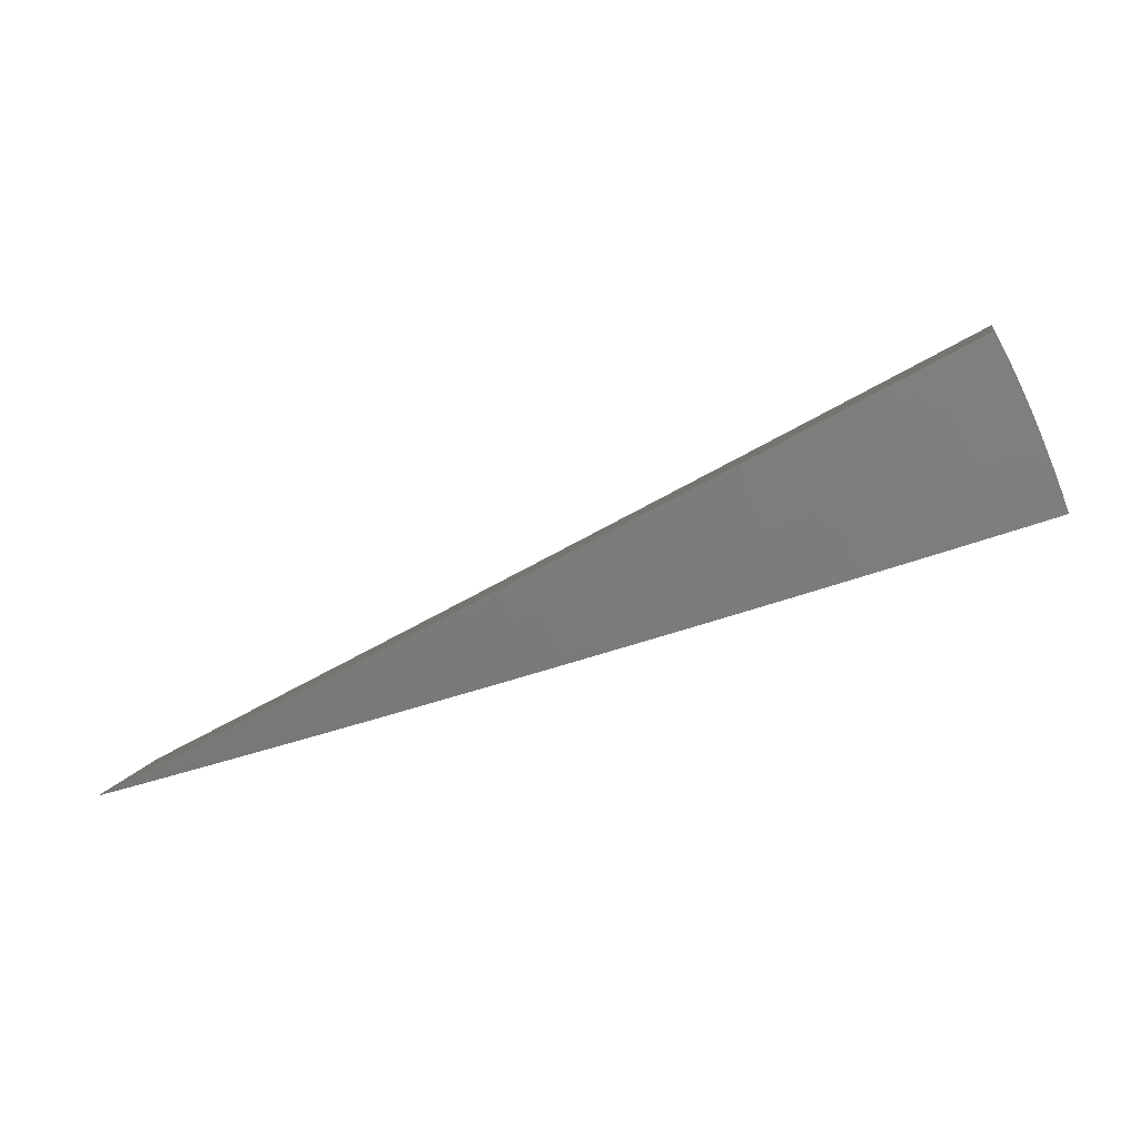
<metadata>
{"format":"stl","ext":"stl","renderer":"f3d","projection":"perspective","resolution":1024,"background":"white","views":[{"elev":14.1,"azim":-161.1,"up":"+Y"}]}
</metadata>
<code>
# stl→obj: 395 verts, 786 faces
v -1.75 1.01 -11.46
v -1.772 0.972 -11.46
v -1.642 0.9479 -11.48
v -1.66 0.9098 -11.48
v -1.533 0.8852 -11.5
v -1.547 0.848 -11.51
v -1.425 0.8225 -11.52
v -1.434 0.7863 -11.53
v -1.316 0.7597 -11.54
v -1.322 0.7247 -11.54
v -1.207 0.6968 -11.56
v -1.21 0.6633 -11.56
v -1.098 0.6337 -11.58
v -1.098 0.602 -11.58
v -0.9884 0.5706 -11.59
v -0.9866 0.5408 -11.59
v -0.931 0.5103 -11.6
v -0.9424 0.4899 -11.6
v -0.8862 0.4607 -11.6
v -0.8964 0.4413 -11.6
v -0.8397 0.4133 -11.61
v -0.8488 0.395 -11.61
v -0.7915 0.3683 -11.61
v -0.7996 0.3511 -11.61
v -0.7418 0.3257 -11.62
v -0.749 0.3097 -11.62
v -0.6907 0.2856 -11.62
v -0.6969 0.2707 -11.62
v -0.6382 0.2479 -11.63
v -0.7159 0.2606 -11.62
v -0.5968 0.2172 -11.63
v -1.792 0.9331 -11.46
v -1.68 0.8734 -11.48
v -1.566 0.814 -11.51
v -1.584 0.7797 -11.51
v -1.469 0.723 -11.53
v -1.485 0.6909 -11.53
v -1.368 0.6368 -11.54
v -1.383 0.6071 -11.54
v -1.265 0.5556 -11.56
v -1.278 0.5283 -11.56
v -1.159 0.4794 -11.58
v -1.17 0.4545 -11.58
v -1.051 0.4083 -11.59
v -1.073 0.3904 -11.59
v -0.9919 0.3853 -11.6
v -0.9538 0.3471 -11.6
v -0.9327 0.3623 -11.6
v -0.8736 0.3394 -11.61
v -0.9244 0.3822 -11.6
v -0.8658 0.358 -11.61
v -0.9155 0.402 -11.6
v -0.8575 0.3766 -11.61
v -0.9062 0.4217 -11.6
v -1.812 0.8938 -11.46
v -1.7 0.8366 -11.48
v -1.601 0.7452 -11.51
v -1.5 0.6587 -11.53
v -1.396 0.5772 -11.54
v -1.289 0.5007 -11.56
v -1.191 0.4335 -11.58
v -1.831 0.854 -11.46
v -1.718 0.7995 -11.48
v -1.618 0.7104 -11.51
v -1.514 0.6262 -11.53
v -1.408 0.5471 -11.54
v -1.31 0.4766 -11.56
v -1.85 0.8139 -11.46
v -1.736 0.7622 -11.48
v -1.633 0.6754 -11.51
v -1.528 0.5936 -11.53
v -1.428 0.5197 -11.54
v -1.867 0.7734 -11.46
v -1.752 0.7246 -11.48
v -1.648 0.6402 -11.51
v -1.546 0.5627 -11.53
v -1.883 0.7324 -11.46
v -1.768 0.6869 -11.48
v -1.664 0.6056 -11.51
v -1.899 0.6912 -11.46
v -1.782 0.6484 -11.48
v -0.8349 0.3039 -11.61
v -0.8146 0.3165 -11.61
v -0.8073 0.3338 -11.61
v -0.7557 0.2936 -11.62
v -0.4776 0.1738 -11.64
v -0.5212 0.2025 -11.64
v -0.5796 0.2252 -11.63
v -0.6325 0.2615 -11.63
v -0.6841 0.3004 -11.62
v -0.7343 0.3417 -11.62
v -0.783 0.3854 -11.61
v -0.83 0.4315 -11.61
v -0.8754 0.4799 -11.6
v -0.879 0.5075 -11.6
v -0.3583 0.1304 -11.64
v -0.4045 0.1571 -11.64
v -0.4628 0.1798 -11.64
v -0.5165 0.2136 -11.64
v -0.5745 0.2375 -11.63
v -0.569 0.2498 -11.63
v -0.6265 0.2751 -11.63
v -0.6201 0.2886 -11.63
v -0.6771 0.3151 -11.62
v -0.6698 0.3297 -11.62
v -0.7263 0.3575 -11.62
v -0.718 0.3733 -11.62
v -0.774 0.4023 -11.61
v -0.7646 0.4191 -11.61
v -0.82 0.4495 -11.61
v -0.7694 0.4442 -11.61
v -0.2389 0.08696 -11.65
v -0.2883 0.112 -11.65
v -0.3464 0.1346 -11.64
v -0.4009 0.1658 -11.64
v -0.4586 0.1896 -11.64
v -0.4543 0.1995 -11.64
v -0.5116 0.2246 -11.64
v -0.5064 0.2356 -11.64
v -0.5632 0.2621 -11.63
v -0.5571 0.2742 -11.63
v -0.6134 0.3019 -11.63
v -0.6064 0.3152 -11.63
v -0.6622 0.3442 -11.62
v -0.6541 0.3586 -11.62
v -0.7093 0.3888 -11.62
v -0.6598 0.3809 -11.62
v -0.2304 0.08951 -11.65
v -0.1195 0.04349 -11.65
v -0.115 0.04466 -11.65
v -6.919e-16 -8.286e-32 -11.65
v -0.2202 0.1271 -11.65
v -0.2163 0.1186 -11.65
v -0.1101 0.06358 -11.65
v -0.1079 0.05915 -11.65
v -0.2706 0.1484 -11.65
v -0.3302 0.1906 -11.64
v -0.3251 0.1782 -11.64
v -0.3797 0.2081 -11.64
v -0.3291 0.1711 -11.64
v -0.3843 0.1998 -11.64
v -0.3329 0.1639 -11.64
v -0.3888 0.1914 -11.64
v -0.3365 0.1566 -11.64
v -0.393 0.1829 -11.64
v -0.34 0.1493 -11.64
v -0.3971 0.1744 -11.64
v -0.3433 0.1419 -11.64
v -0.4401 0.2541 -11.64
v -0.4344 0.2381 -11.64
v -0.4397 0.2286 -11.64
v -0.4448 0.2189 -11.64
v -0.4496 0.2092 -11.64
v -0.4892 0.2681 -11.64
v -0.55 0.3175 -11.63
v -0.5441 0.2982 -11.63
v -0.599 0.3284 -11.63
v -0.5507 0.2863 -11.63
v -0.1139 0.04711 -11.65
v -0.1128 0.04955 -11.65
v -0.1117 0.05198 -11.65
v -0.1105 0.05439 -11.65
v -0.1092 0.05678 -11.65
v -1.452 0.7548 -11.53
v -1.338 0.6956 -11.54
v -1.225 0.6367 -11.56
v -1.112 0.5778 -11.58
v -0.9987 0.5192 -11.59
v -0.4952 0.2574 -11.64
v -0.5009 0.2466 -11.64
v -0.274 0.1424 -11.65
v -0.2771 0.1364 -11.65
v -0.2802 0.1304 -11.65
v -0.283 0.1243 -11.65
v -0.2858 0.1182 -11.65
v -0.2189 0.1138 -11.65
v -0.2215 0.109 -11.65
v -0.2239 0.1042 -11.65
v -0.2262 0.09932 -11.65
v -0.2284 0.09443 -11.65
v -1.354 0.6663 -11.54
v -1.239 0.6098 -11.56
v -1.124 0.5535 -11.58
v -1.01 0.4973 -11.59
v -0.9533 0.4693 -11.6
v -1.252 0.5828 -11.56
v -1.137 0.529 -11.58
v -1.021 0.4753 -11.59
v -0.9637 0.4485 -11.6
v -1.148 0.5043 -11.58
v -1.032 0.4531 -11.59
v -0.9736 0.4275 -11.6
v -1.042 0.4308 -11.59
v -0.983 0.4065 -11.6
v -1.94 0.7061 -11.71
v -1.82 0.6625 -11.73
v -1.7 0.6188 -11.75
v -1.58 0.5751 -11.77
v -1.459 0.5312 -11.79
v -1.339 0.4873 -11.81
v -1.218 0.4433 -11.82
v -1.097 0.3992 -11.84
v -0.9755 0.3551 -11.85
v -0.8541 0.3109 -11.86
v -0.7325 0.2666 -11.87
v -0.6107 0.2223 -11.88
v -0.4888 0.1779 -11.89
v -0.3668 0.1335 -11.89
v -0.2446 0.08903 -11.9
v -0.1223 0.04453 -11.9
v -7.072e-16 -8.661e-32 -11.9
v -1.924 0.7483 -11.71
v -1.802 0.7 -11.73
v -1.679 0.6524 -11.75
v -1.557 0.6049 -11.77
v -1.435 0.5576 -11.79
v -1.313 0.5103 -11.81
v -1.192 0.4631 -11.83
v -1.071 0.4161 -11.84
v -1.011 0.3927 -11.85
v -1.002 0.4144 -11.85
v -0.9422 0.3897 -11.85
v -0.9335 0.41 -11.85
v -0.8744 0.3841 -11.86
v -0.8658 0.403 -11.86
v -0.8073 0.3758 -11.86
v -0.7989 0.3934 -11.86
v -0.7412 0.3649 -11.87
v -0.733 0.3811 -11.87
v -0.6759 0.3515 -11.87
v -0.668 0.3663 -11.87
v -0.6118 0.3354 -11.88
v -0.674 0.3891 -11.87
v -0.5618 0.3244 -11.88
v -1.786 0.7388 -11.73
v -1.907 0.79 -11.71
v -1.77 0.7773 -11.73
v -1.89 0.8315 -11.71
v -1.752 0.8157 -11.73
v -1.871 0.8725 -11.71
v -1.734 0.8538 -11.73
v -1.852 0.9131 -11.71
v -1.715 0.8917 -11.73
v -1.831 0.9533 -11.71
v -1.695 0.9292 -11.73
v -1.81 0.993 -11.71
v -1.677 0.9684 -11.73
v -1.788 1.032 -11.71
v -1.566 0.9044 -11.75
v -1.58 0.8661 -11.75
v -1.598 0.8311 -11.75
v -1.616 0.7958 -11.75
v -1.633 0.7603 -11.75
v -1.649 0.7245 -11.75
v -1.665 0.6886 -11.75
v -1.455 0.8403 -11.77
v -1.465 0.8031 -11.77
v -1.482 0.7706 -11.77
v -1.499 0.7379 -11.77
v -1.514 0.7049 -11.77
v -1.529 0.6718 -11.77
v -1.544 0.6384 -11.77
v -1.344 0.7761 -11.79
v -1.35 0.7402 -11.79
v -1.366 0.7103 -11.79
v -1.381 0.6801 -11.79
v -1.396 0.6497 -11.79
v -1.41 0.6192 -11.79
v -1.423 0.5884 -11.79
v -1.233 0.7118 -11.81
v -1.236 0.6774 -11.81
v -1.25 0.65 -11.81
v -1.264 0.6224 -11.81
v -1.277 0.5946 -11.81
v -1.29 0.5667 -11.81
v -1.302 0.5386 -11.81
v -1.121 0.6474 -11.82
v -1.121 0.6148 -11.83
v -1.135 0.59 -11.83
v -1.147 0.5649 -11.83
v -1.159 0.5397 -11.83
v -1.171 0.5143 -11.83
v -1.182 0.4888 -11.83
v -1.01 0.583 -11.84
v -1.008 0.5524 -11.84
v -1.019 0.5301 -11.84
v -1.031 0.5076 -11.84
v -1.042 0.4849 -11.84
v -1.052 0.4621 -11.84
v -1.062 0.4392 -11.84
v -0.9507 0.5213 -11.85
v -0.8979 0.5184 -11.85
v -0.894 0.4902 -11.85
v -0.8374 0.4591 -11.86
v -0.9046 0.4703 -11.85
v -0.8473 0.4406 -11.86
v -0.9147 0.4504 -11.85
v -0.8568 0.4218 -11.86
v -0.9243 0.4303 -11.85
v -0.786 0.4538 -11.86
v -0.7808 0.4281 -11.86
v -0.7901 0.4108 -11.86
v -0.7244 0.3972 -11.87
v -0.4496 0.2596 -11.89
v -0.4996 0.2739 -11.89
v -0.5556 0.3046 -11.88
v -0.619 0.3219 -11.88
v -0.6835 0.3365 -11.87
v -0.749 0.3486 -11.87
v -0.8153 0.3581 -11.86
v -0.8825 0.365 -11.86
v -0.9504 0.3692 -11.85
v -0.3373 0.1947 -11.89
v -0.3878 0.2126 -11.89
v -0.4436 0.2432 -11.89
v -0.5055 0.2628 -11.89
v -0.5622 0.2923 -11.88
v -0.5685 0.2799 -11.88
v -0.6259 0.3082 -11.88
v -0.6325 0.2944 -11.88
v -0.6907 0.3215 -11.87
v -0.6975 0.3064 -11.87
v -0.7564 0.3322 -11.87
v -0.7634 0.3157 -11.87
v -0.8229 0.3403 -11.86
v -0.8301 0.3225 -11.86
v -0.8902 0.3458 -11.86
v -0.2249 0.1299 -11.9
v -0.2764 0.1515 -11.9
v -0.332 0.182 -11.89
v -0.3923 0.204 -11.89
v -0.4489 0.2334 -11.89
v -0.4539 0.2235 -11.89
v -0.5111 0.2517 -11.89
v -0.5165 0.2404 -11.89
v -0.5745 0.2674 -11.88
v -0.5801 0.2548 -11.88
v -0.6388 0.2806 -11.88
v -0.6447 0.2667 -11.88
v -0.704 0.2912 -11.87
v -0.7101 0.2759 -11.87
v -0.77 0.2992 -11.87
v -0.1125 0.06494 -11.9
v -0.1655 0.09073 -11.9
v -0.2209 0.1211 -11.9
v -0.2797 0.1454 -11.9
v -0.336 0.1747 -11.89
v -0.3397 0.1673 -11.89
v -0.3967 0.1953 -11.89
v -0.4009 0.1866 -11.89
v -0.4586 0.2135 -11.89
v -0.4632 0.2035 -11.89
v -0.5216 0.2291 -11.89
v -0.5265 0.2177 -11.89
v -0.5855 0.2422 -11.88
v -0.5906 0.2295 -11.88
v -0.6503 0.2527 -11.88
v -0.1102 0.06042 -11.9
v -0.1759 0.06835 -11.9
v -0.1171 0.04551 -11.9
v -0.2938 0.1142 -11.9
v -0.2348 0.09123 -11.9
v -0.1744 0.07213 -11.9
v -0.1161 0.04803 -11.9
v -0.1151 0.05054 -11.9
v -0.4122 0.1601 -11.89
v -0.3529 0.1371 -11.89
v -0.2913 0.1205 -11.9
v -0.2328 0.09628 -11.9
v -0.2306 0.1013 -11.9
v -0.1728 0.0759 -11.9
v -0.1711 0.07964 -11.9
v -0.1139 0.05304 -11.9
v -0.1128 0.05552 -11.9
v -0.531 0.2063 -11.89
v -0.4716 0.1832 -11.89
v -0.4086 0.169 -11.89
v -0.3499 0.1447 -11.89
v -0.3467 0.1523 -11.89
v -0.2886 0.1268 -11.9
v -0.2858 0.133 -11.9
v -0.2284 0.1063 -11.9
v -0.226 0.1113 -11.9
v -0.1693 0.08336 -11.9
v -0.1674 0.08706 -11.9
v -0.1115 0.05798 -11.9
v -0.4675 0.1934 -11.89
v -0.9927 0.436 -11.85
v -0.983 0.4576 -11.85
v -0.9727 0.479 -11.85
v -0.962 0.5002 -11.85
v -0.4049 0.1778 -11.89
v -0.3433 0.1598 -11.89
v -0.2828 0.1392 -11.9
v -0.2235 0.1162 -11.9
f 1 2 3
f 3 2 4
f 3 4 5
f 5 4 6
f 5 6 7
f 7 6 8
f 7 8 9
f 9 8 10
f 9 10 11
f 11 10 12
f 11 12 13
f 13 12 14
f 13 14 15
f 15 14 16
f 15 16 17
f 17 16 18
f 17 18 19
f 19 18 20
f 19 20 21
f 21 20 22
f 21 22 23
f 23 22 24
f 23 24 25
f 25 24 26
f 25 26 27
f 27 26 28
f 27 28 29
f 29 28 30
f 29 30 31
f 2 32 4
f 4 32 33
f 4 33 34
f 34 33 35
f 34 35 36
f 36 35 37
f 36 37 38
f 38 37 39
f 38 39 40
f 40 39 41
f 40 41 42
f 42 41 43
f 42 43 44
f 44 43 45
f 44 45 46
f 46 45 47
f 46 47 48
f 48 47 49
f 48 49 50
f 50 49 51
f 50 51 52
f 52 51 53
f 52 53 54
f 54 53 22
f 54 22 20
f 32 55 33
f 33 55 56
f 33 56 35
f 35 56 57
f 35 57 37
f 37 57 58
f 37 58 39
f 39 58 59
f 39 59 41
f 41 59 60
f 41 60 43
f 43 60 61
f 43 61 45
f 55 62 56
f 56 62 63
f 56 63 57
f 57 63 64
f 57 64 58
f 58 64 65
f 58 65 59
f 59 65 66
f 59 66 60
f 60 66 67
f 60 67 61
f 62 68 63
f 63 68 69
f 63 69 64
f 64 69 70
f 64 70 65
f 65 70 71
f 65 71 66
f 66 71 72
f 66 72 67
f 68 73 69
f 69 73 74
f 69 74 70
f 70 74 75
f 70 75 71
f 71 75 76
f 71 76 72
f 73 77 74
f 74 77 78
f 74 78 75
f 75 78 79
f 75 79 76
f 77 80 78
f 78 80 81
f 78 81 79
f 47 82 49
f 49 82 83
f 49 83 51
f 51 83 84
f 51 84 53
f 53 84 24
f 53 24 22
f 83 82 85
f 85 82 30
f 85 30 28
f 86 87 31
f 31 87 88
f 31 88 29
f 29 88 89
f 29 89 27
f 27 89 90
f 27 90 25
f 25 90 91
f 25 91 23
f 23 91 92
f 23 92 21
f 21 92 93
f 21 93 19
f 19 93 94
f 19 94 17
f 17 94 95
f 17 95 15
f 96 97 86
f 86 97 98
f 86 98 87
f 87 98 99
f 87 99 100
f 100 99 101
f 100 101 102
f 102 101 103
f 102 103 104
f 104 103 105
f 104 105 106
f 106 105 107
f 106 107 108
f 108 107 109
f 108 109 110
f 110 109 111
f 110 111 95
f 112 113 96
f 96 113 114
f 96 114 97
f 97 114 115
f 97 115 116
f 116 115 117
f 116 117 118
f 118 117 119
f 118 119 120
f 120 119 121
f 120 121 122
f 122 121 123
f 122 123 124
f 124 123 125
f 124 125 126
f 126 125 127
f 126 127 111
f 113 112 128
f 128 112 129
f 128 129 130
f 130 129 131
f 132 133 134
f 134 133 135
f 134 135 131
f 133 132 136
f 136 132 137
f 136 137 138
f 138 137 139
f 138 139 140
f 140 139 141
f 140 141 142
f 142 141 143
f 142 143 144
f 144 143 145
f 144 145 146
f 146 145 147
f 146 147 148
f 148 147 115
f 148 115 114
f 137 149 139
f 139 149 150
f 139 150 141
f 141 150 151
f 141 151 143
f 143 151 152
f 143 152 145
f 145 152 153
f 145 153 147
f 147 153 117
f 147 117 115
f 150 149 154
f 154 149 155
f 154 155 156
f 156 155 157
f 156 157 158
f 158 157 123
f 158 123 121
f 155 127 157
f 157 127 125
f 157 125 123
f 130 131 159
f 159 131 160
f 160 131 161
f 161 131 162
f 162 131 163
f 163 131 135
f 4 34 6
f 6 34 164
f 6 164 8
f 8 164 165
f 8 165 10
f 10 165 166
f 10 166 12
f 12 166 167
f 12 167 14
f 14 167 168
f 14 168 16
f 16 168 18
f 110 95 94
f 126 111 109
f 108 110 93
f 93 110 94
f 124 126 107
f 107 126 109
f 151 150 154
f 154 156 169
f 169 156 158
f 169 158 170
f 170 158 121
f 170 121 119
f 136 138 171
f 171 138 140
f 171 140 172
f 172 140 142
f 172 142 173
f 173 142 144
f 173 144 174
f 174 144 146
f 174 146 175
f 175 146 148
f 175 148 113
f 113 148 114
f 163 135 133
f 133 136 176
f 176 136 171
f 176 171 177
f 177 171 172
f 177 172 178
f 178 172 173
f 178 173 179
f 179 173 174
f 179 174 180
f 180 174 175
f 180 175 128
f 128 175 113
f 34 36 164
f 164 36 181
f 164 181 165
f 165 181 182
f 165 182 166
f 166 182 183
f 166 183 167
f 167 183 184
f 167 184 168
f 168 184 185
f 168 185 18
f 18 185 20
f 106 108 92
f 92 108 93
f 122 124 105
f 105 124 107
f 152 151 169
f 169 151 154
f 152 169 170
f 162 163 176
f 176 163 133
f 162 176 177
f 36 38 181
f 181 38 186
f 181 186 182
f 182 186 187
f 182 187 183
f 183 187 188
f 183 188 184
f 184 188 189
f 184 189 185
f 185 189 54
f 185 54 20
f 104 106 91
f 91 106 92
f 120 122 103
f 103 122 105
f 153 152 170
f 153 170 119
f 161 162 177
f 161 177 178
f 38 40 186
f 186 40 190
f 186 190 187
f 187 190 191
f 187 191 188
f 188 191 192
f 188 192 189
f 189 192 52
f 189 52 54
f 102 104 90
f 90 104 91
f 118 120 101
f 101 120 103
f 117 153 119
f 160 161 178
f 160 178 179
f 40 42 190
f 190 42 193
f 190 193 191
f 191 193 194
f 191 194 192
f 192 194 50
f 192 50 52
f 26 24 84
f 100 102 89
f 89 102 90
f 116 118 99
f 99 118 101
f 159 160 179
f 159 179 180
f 42 44 193
f 193 44 46
f 193 46 194
f 194 46 48
f 194 48 50
f 83 85 84
f 84 85 26
f 85 28 26
f 87 100 88
f 88 100 89
f 97 116 98
f 98 116 99
f 130 159 180
f 130 180 128
f 80 195 81
f 81 195 79
f 79 195 76
f 76 195 72
f 72 195 67
f 67 195 196
f 67 196 61
f 61 196 197
f 61 197 198
f 61 198 45
f 45 198 199
f 45 199 47
f 47 199 200
f 47 200 82
f 82 200 201
f 82 201 30
f 30 201 202
f 30 202 203
f 30 203 31
f 31 203 204
f 31 204 86
f 86 204 205
f 86 205 96
f 96 205 206
f 96 206 207
f 96 207 112
f 112 207 208
f 112 208 209
f 112 209 129
f 129 209 210
f 129 210 131
f 131 210 211
f 195 212 196
f 196 212 213
f 196 213 197
f 197 213 214
f 197 214 198
f 198 214 215
f 198 215 199
f 199 215 216
f 199 216 200
f 200 216 217
f 200 217 201
f 201 217 218
f 201 218 202
f 202 218 219
f 202 219 220
f 220 219 221
f 220 221 222
f 222 221 223
f 222 223 224
f 224 223 225
f 224 225 226
f 226 225 227
f 226 227 228
f 228 227 229
f 228 229 230
f 230 229 231
f 230 231 232
f 232 231 233
f 232 233 234
f 213 212 235
f 235 212 236
f 235 236 237
f 237 236 238
f 237 238 239
f 239 238 240
f 239 240 241
f 241 240 242
f 241 242 243
f 243 242 244
f 243 244 245
f 245 244 246
f 245 246 247
f 247 246 248
f 247 249 245
f 245 249 250
f 245 250 243
f 243 250 251
f 243 251 241
f 241 251 252
f 241 252 239
f 239 252 253
f 239 253 237
f 237 253 254
f 237 254 235
f 235 254 255
f 235 255 213
f 213 255 214
f 249 256 250
f 250 256 257
f 250 257 251
f 251 257 258
f 251 258 252
f 252 258 259
f 252 259 253
f 253 259 260
f 253 260 254
f 254 260 261
f 254 261 255
f 255 261 262
f 255 262 214
f 214 262 215
f 256 263 257
f 257 263 264
f 257 264 258
f 258 264 265
f 258 265 259
f 259 265 266
f 259 266 260
f 260 266 267
f 260 267 261
f 261 267 268
f 261 268 262
f 262 268 269
f 262 269 215
f 215 269 216
f 263 270 264
f 264 270 271
f 264 271 265
f 265 271 272
f 265 272 266
f 266 272 273
f 266 273 267
f 267 273 274
f 267 274 268
f 268 274 275
f 268 275 269
f 269 275 276
f 269 276 216
f 216 276 217
f 270 277 271
f 271 277 278
f 271 278 272
f 272 278 279
f 272 279 273
f 273 279 280
f 273 280 274
f 274 280 281
f 274 281 275
f 275 281 282
f 275 282 276
f 276 282 283
f 276 283 217
f 217 283 218
f 277 284 278
f 278 284 285
f 278 285 279
f 279 285 286
f 279 286 280
f 280 286 287
f 280 287 281
f 281 287 288
f 281 288 282
f 282 288 289
f 282 289 283
f 283 289 290
f 283 290 218
f 218 290 219
f 285 284 291
f 291 284 292
f 291 292 293
f 293 292 294
f 293 294 295
f 295 294 296
f 295 296 297
f 297 296 298
f 297 298 299
f 299 298 225
f 299 225 223
f 292 300 294
f 294 300 301
f 294 301 296
f 296 301 302
f 296 302 298
f 298 302 227
f 298 227 225
f 301 300 303
f 303 300 233
f 303 233 231
f 304 305 234
f 234 305 306
f 234 306 232
f 232 306 307
f 232 307 230
f 230 307 308
f 230 308 228
f 228 308 309
f 228 309 226
f 226 309 310
f 226 310 224
f 224 310 311
f 224 311 222
f 222 311 312
f 222 312 220
f 220 312 203
f 220 203 202
f 313 314 304
f 304 314 315
f 304 315 305
f 305 315 316
f 305 316 317
f 317 316 318
f 317 318 319
f 319 318 320
f 319 320 321
f 321 320 322
f 321 322 323
f 323 322 324
f 323 324 325
f 325 324 326
f 325 326 327
f 327 326 204
f 327 204 203
f 328 329 313
f 313 329 330
f 313 330 314
f 314 330 331
f 314 331 332
f 332 331 333
f 332 333 334
f 334 333 335
f 334 335 336
f 336 335 337
f 336 337 338
f 338 337 339
f 338 339 340
f 340 339 341
f 340 341 342
f 342 341 205
f 342 205 204
f 343 344 328
f 328 344 345
f 328 345 329
f 329 345 346
f 329 346 347
f 347 346 348
f 347 348 349
f 349 348 350
f 349 350 351
f 351 350 352
f 351 352 353
f 353 352 354
f 353 354 355
f 355 354 356
f 355 356 357
f 357 356 206
f 357 206 205
f 344 343 358
f 358 343 211
f 209 359 210
f 210 359 360
f 210 360 211
f 208 361 209
f 209 361 362
f 209 362 359
f 359 362 363
f 359 363 364
f 364 363 365
f 364 365 211
f 207 366 208
f 208 366 367
f 208 367 361
f 361 367 368
f 361 368 369
f 369 368 370
f 369 370 371
f 371 370 372
f 371 372 373
f 373 372 374
f 373 374 211
f 206 375 207
f 207 375 376
f 207 376 366
f 366 376 377
f 366 377 378
f 378 377 379
f 378 379 380
f 380 379 381
f 380 381 382
f 382 381 383
f 382 383 384
f 384 383 385
f 384 385 386
f 386 385 358
f 386 358 211
f 386 211 374
f 373 211 365
f 364 211 360
f 221 219 290
f 327 203 312
f 342 204 326
f 325 327 311
f 311 327 312
f 357 205 341
f 340 342 324
f 324 342 326
f 375 206 356
f 355 357 339
f 339 357 341
f 356 354 375
f 375 354 387
f 375 387 376
f 376 387 377
f 368 367 378
f 378 367 366
f 363 362 369
f 369 362 361
f 364 360 359
f 221 290 388
f 388 290 289
f 388 289 389
f 389 289 288
f 389 288 390
f 390 288 287
f 390 287 391
f 391 287 286
f 391 286 291
f 291 286 285
f 323 325 310
f 310 325 311
f 338 340 322
f 322 340 324
f 353 355 337
f 337 355 339
f 354 352 387
f 387 352 392
f 387 392 377
f 377 392 379
f 370 368 380
f 380 368 378
f 365 363 371
f 371 363 369
f 299 223 388
f 388 223 221
f 299 388 389
f 321 323 309
f 309 323 310
f 336 338 320
f 320 338 322
f 351 353 335
f 335 353 337
f 352 350 392
f 392 350 393
f 392 393 379
f 379 393 381
f 372 370 382
f 382 370 380
f 373 365 371
f 297 299 389
f 297 389 390
f 319 321 308
f 308 321 309
f 334 336 318
f 318 336 320
f 349 351 333
f 333 351 335
f 350 348 393
f 393 348 394
f 393 394 381
f 381 394 383
f 374 372 384
f 384 372 382
f 295 297 390
f 295 390 391
f 229 227 302
f 317 319 307
f 307 319 308
f 332 334 316
f 316 334 318
f 347 349 331
f 331 349 333
f 348 346 394
f 394 346 395
f 394 395 383
f 383 395 385
f 386 374 384
f 293 295 391
f 293 391 291
f 301 303 302
f 302 303 229
f 303 231 229
f 305 317 306
f 306 317 307
f 314 332 315
f 315 332 316
f 329 347 330
f 330 347 331
f 346 345 395
f 395 345 344
f 395 344 385
f 385 344 358
f 1 3 248
f 248 3 5
f 248 5 7
f 7 9 248
f 248 9 11
f 248 11 247
f 247 11 13
f 247 13 249
f 249 13 256
f 256 13 15
f 256 15 263
f 263 15 95
f 263 95 270
f 270 95 111
f 270 111 277
f 277 111 127
f 277 127 284
f 284 127 292
f 292 127 155
f 292 155 300
f 300 155 149
f 300 149 233
f 233 149 137
f 233 137 234
f 234 137 304
f 304 137 132
f 304 132 313
f 313 132 328
f 328 132 134
f 328 134 343
f 343 134 131
f 343 131 211
f 1 248 2
f 2 248 246
f 2 246 32
f 32 246 244
f 32 244 55
f 55 244 242
f 55 242 62
f 62 242 240
f 62 240 68
f 68 240 238
f 68 238 73
f 73 238 236
f 73 236 77
f 77 236 212
f 77 212 80
f 80 212 195

</code>
